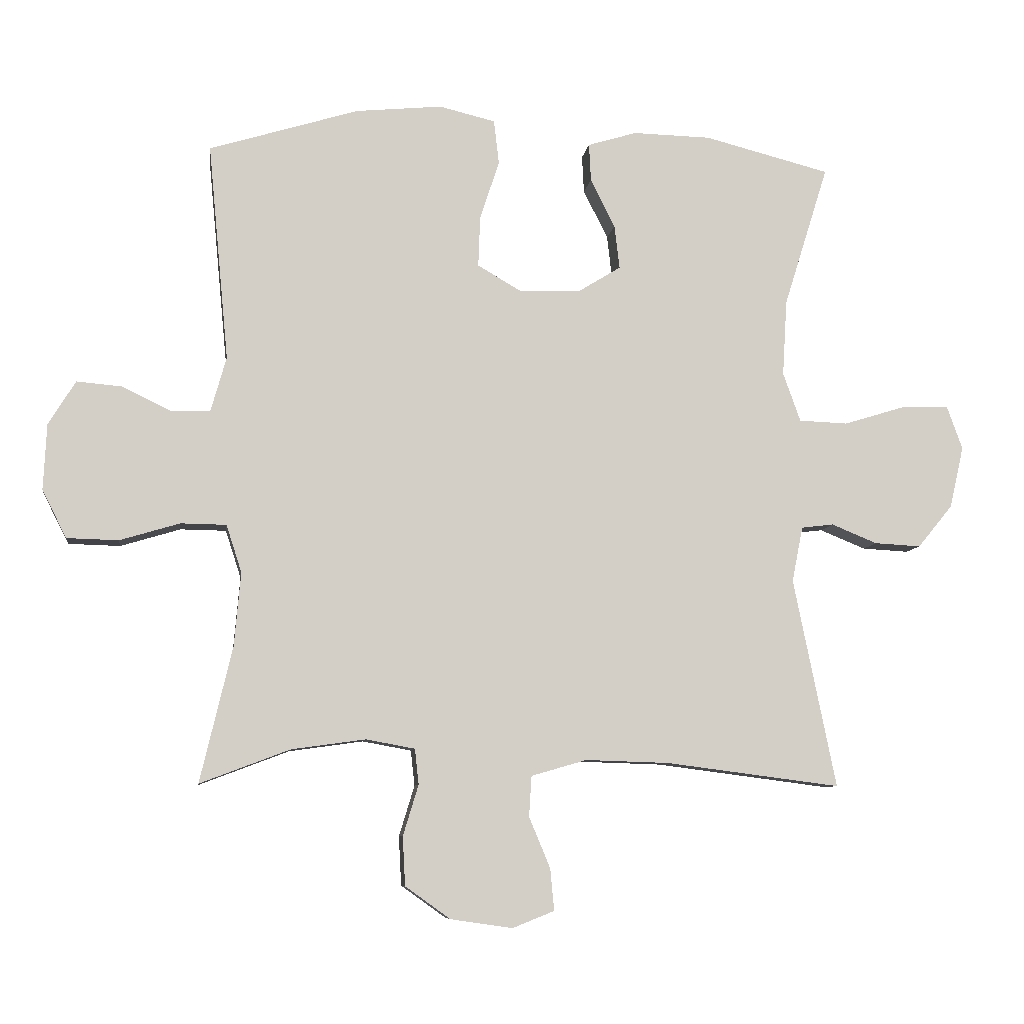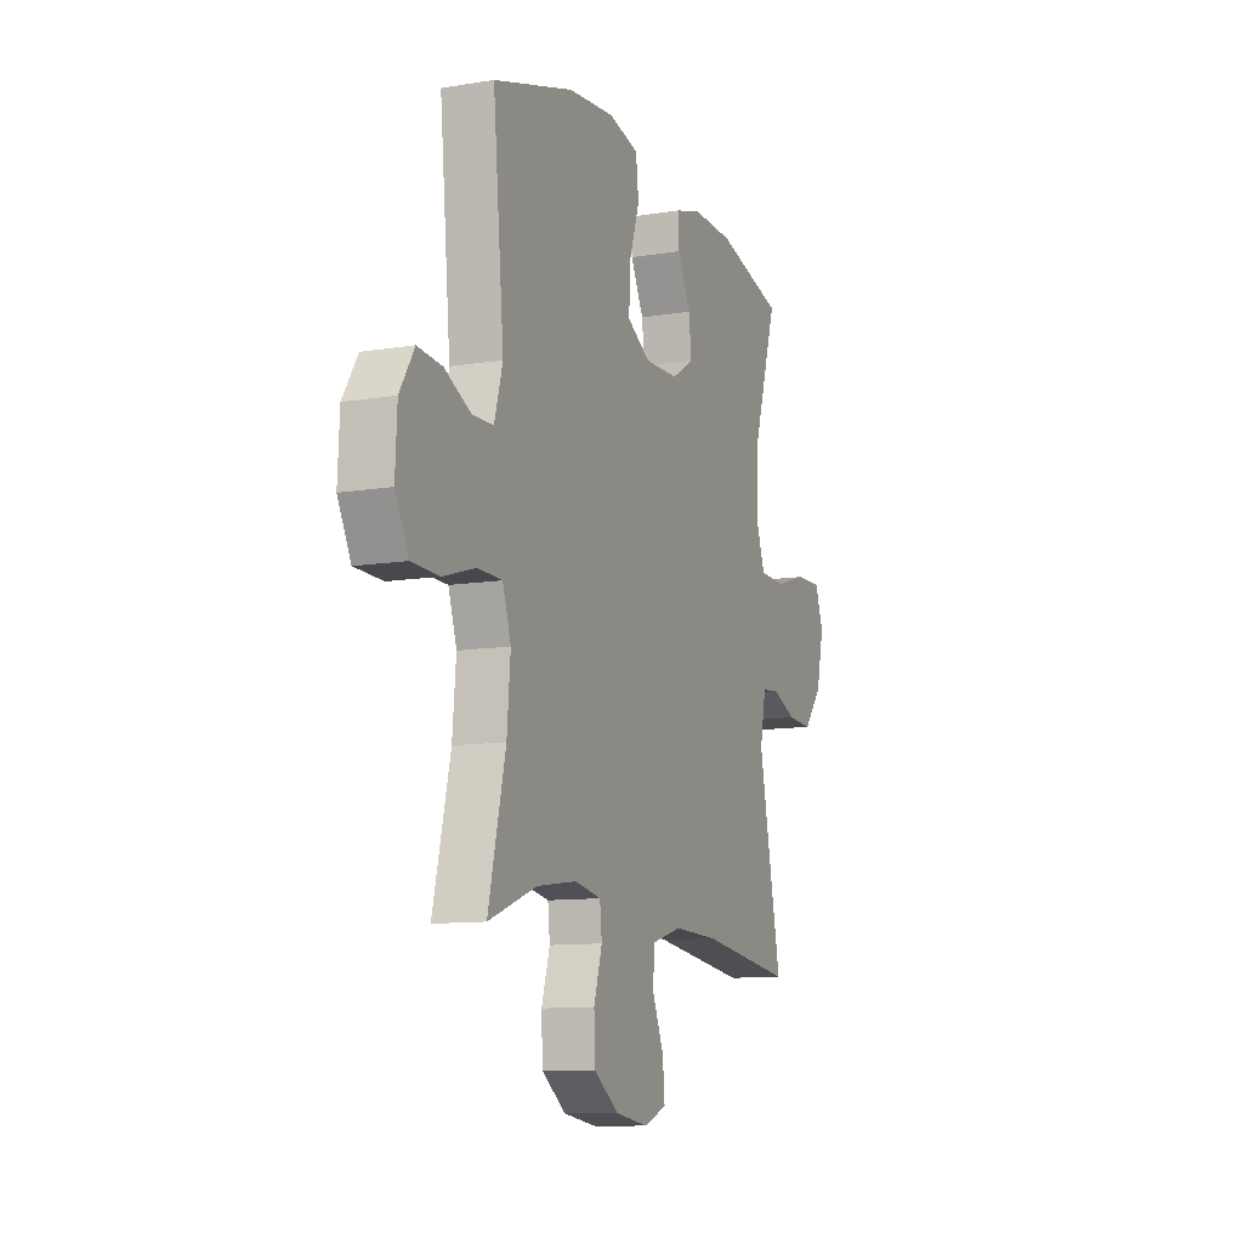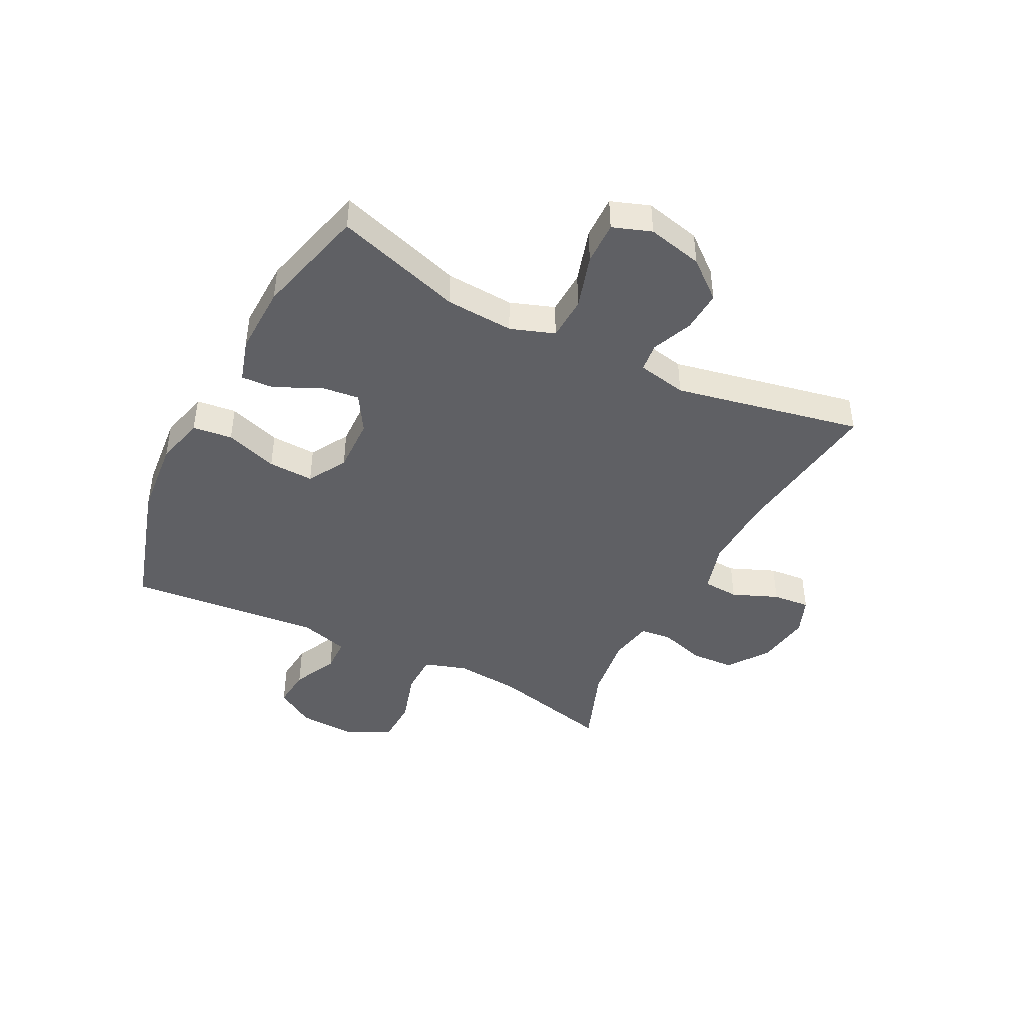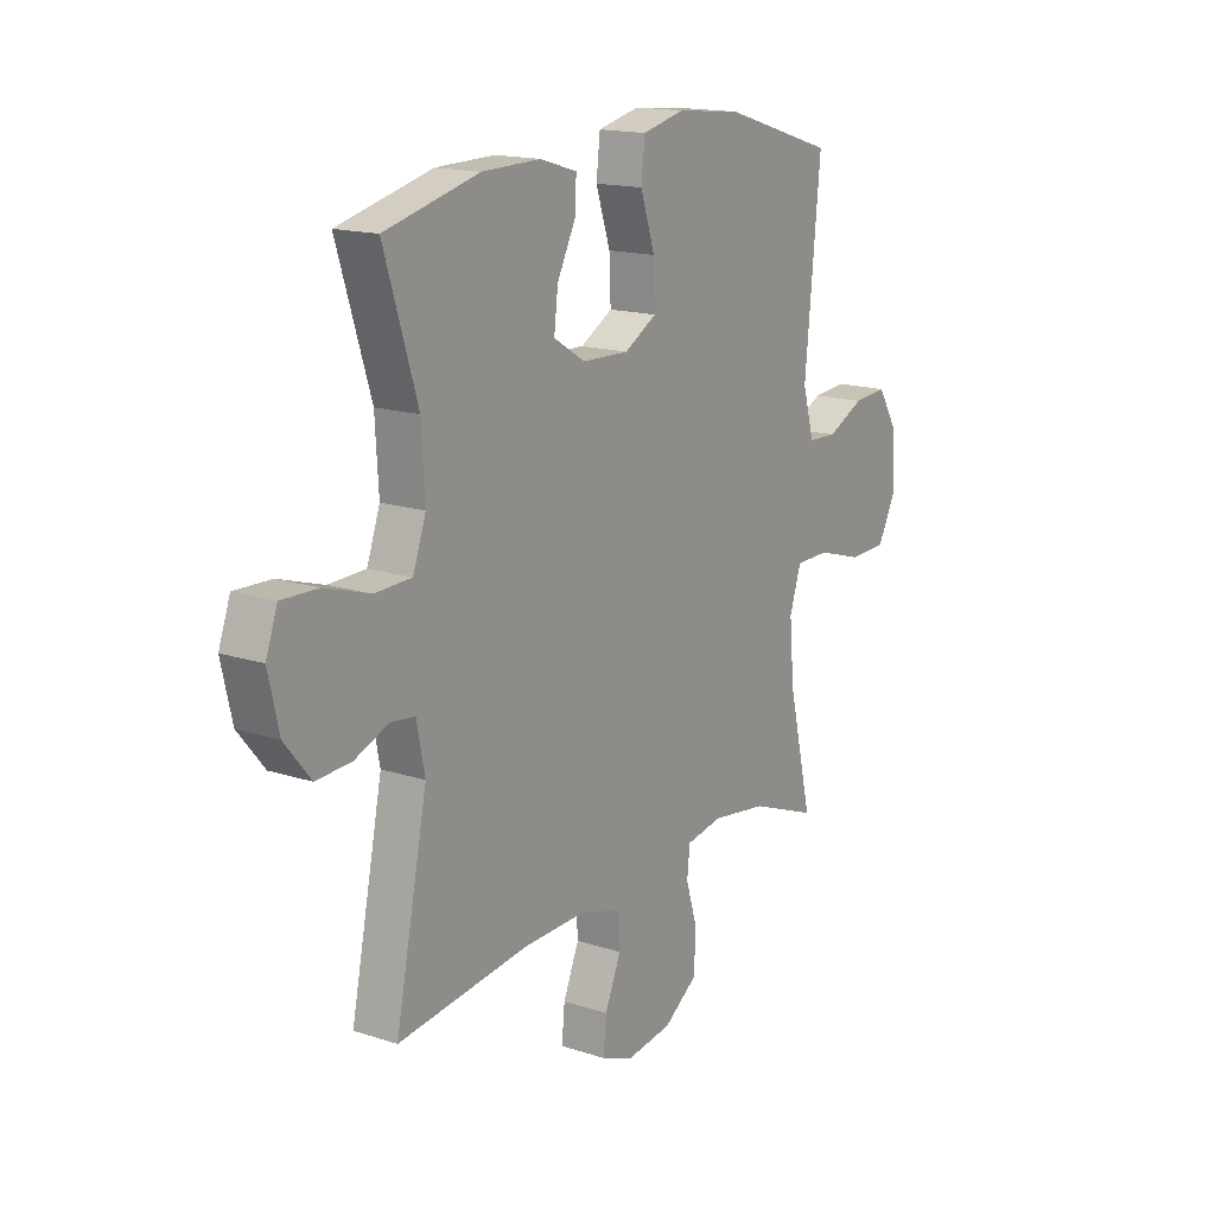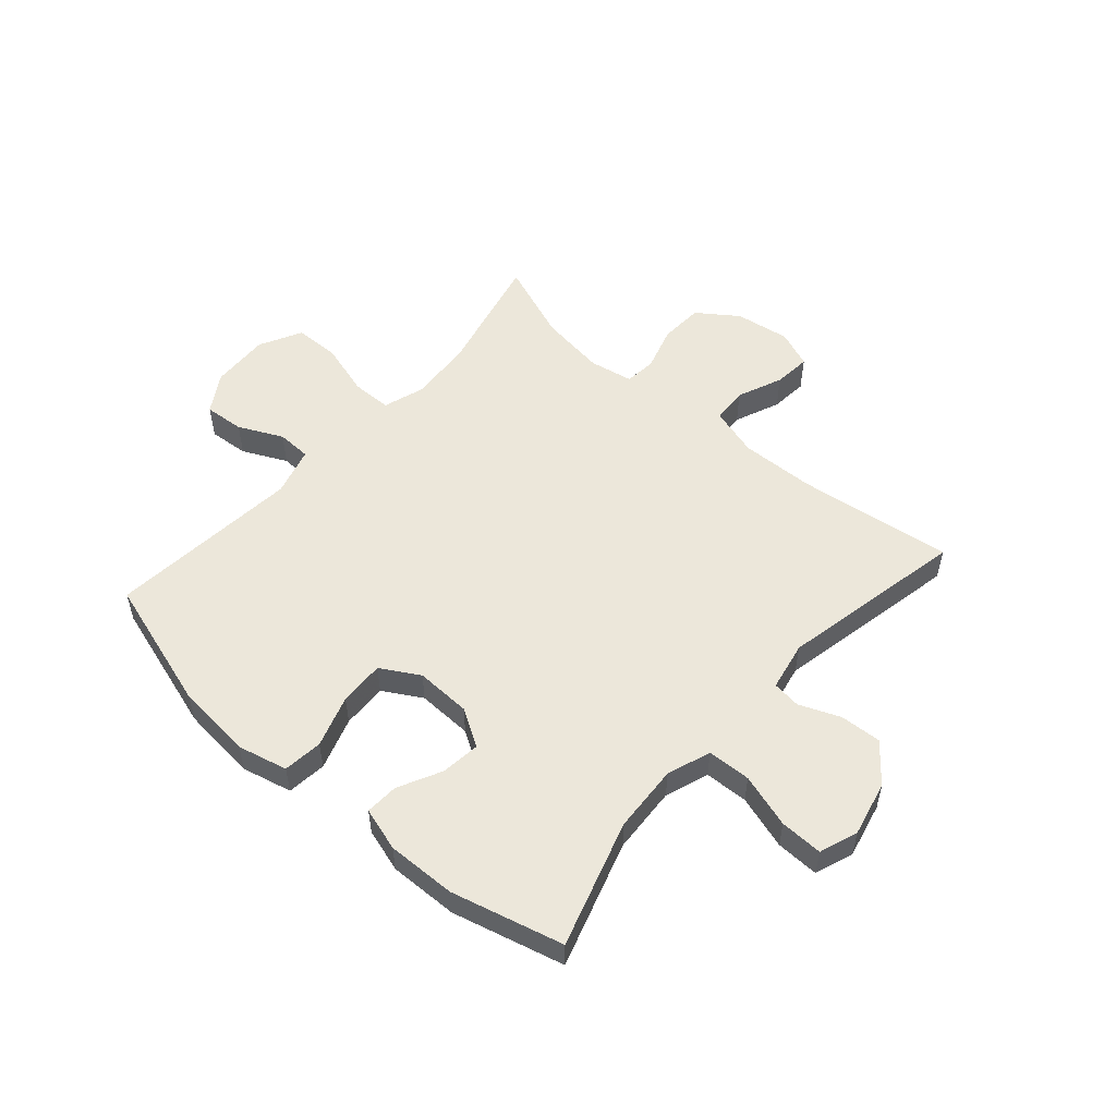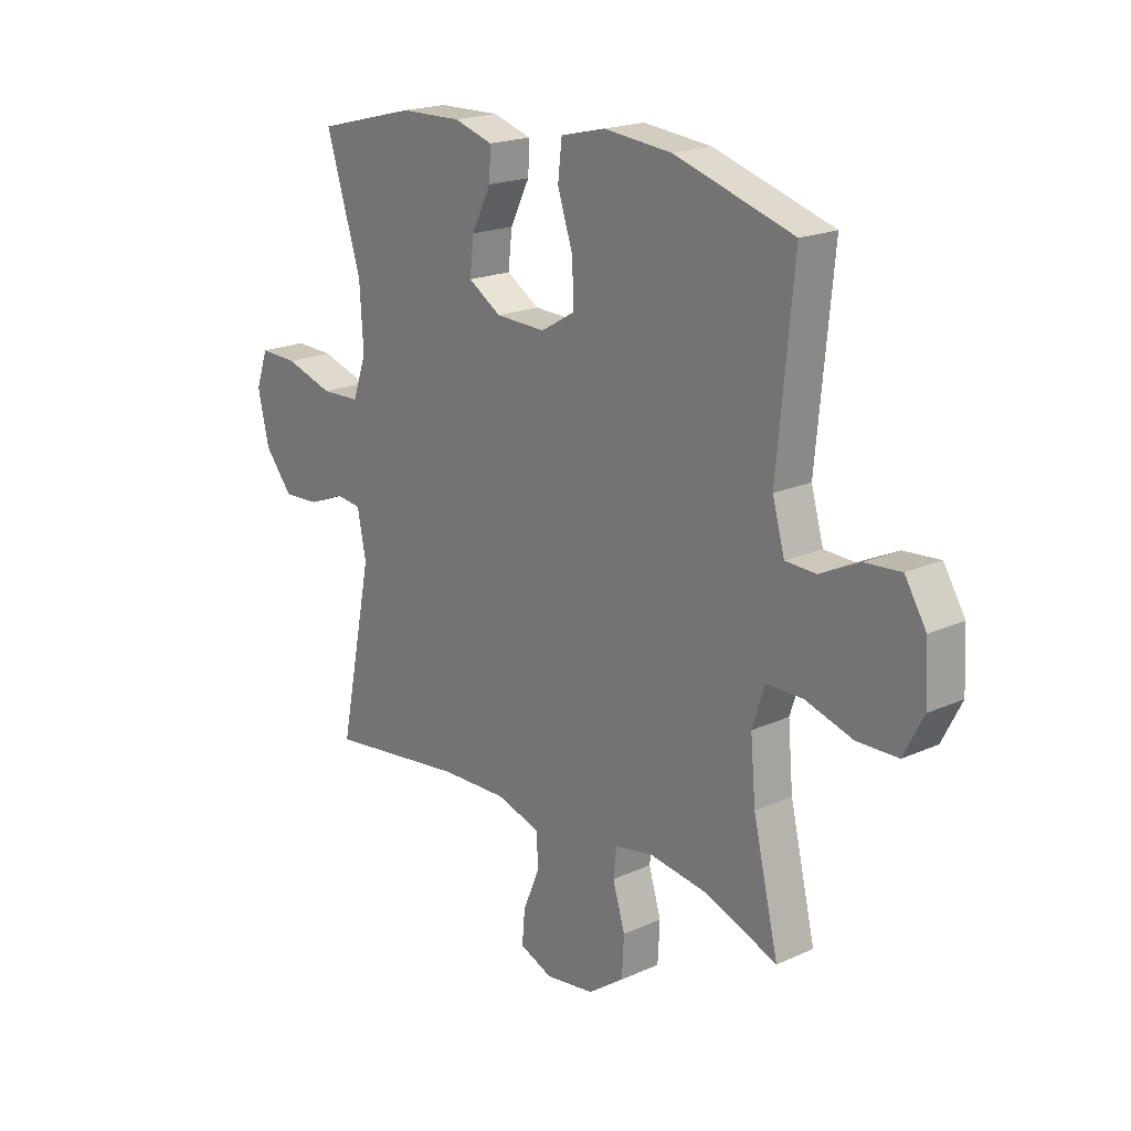
<metadata>
{"format":"obj","ext":"obj","renderer":"f3d","projection":"perspective","resolution":1024,"background":"white","views":[{"elev":-8.1,"azim":-7.6,"up":"+Z"},{"elev":-10.8,"azim":-67.8,"up":"+Z"},{"elev":-43.8,"azim":62.9,"up":"+Y"},{"elev":15.9,"azim":124.1,"up":"+Z"},{"elev":53.5,"azim":41.3,"up":"+Y"},{"elev":19.6,"azim":-129.9,"up":"+Z"}]}
</metadata>
<code>
v -0.5 0.07 -0.5
v -0.45 0.07 -0.289
v -0.44 0.07 -0.175
v -0.464 0.07 -0.101
v -0.535 0.07 -0.1
v -0.628 0.07 -0.128
v -0.708 0.07 -0.126
v -0.746 0.07 -0.052
v -0.741 0.07 0.051
v -0.699 0.07 0.119
v -0.629 0.07 0.113
v -0.552 0.07 0.076
v -0.492 0.07 0.078
v -0.468 0.07 0.163
v -0.5 0.07 0.5
v -0.268 0.07 0.571
v -0.134 0.07 0.584
v -0.047 0.07 0.563
v -0.039 0.07 0.494
v -0.069 0.07 0.403
v -0.072 0.07 0.324
v -0.005 0.07 0.285
v 0.092 0.07 0.288
v 0.157 0.07 0.328
v 0.149 0.07 0.396
v 0.111 0.07 0.472
v 0.108 0.07 0.53
v 0.184 0.07 0.553
v 0.305 0.07 0.55
v 0.5 0.07 0.5
v 0.431 0.07 0.279
v 0.424 0.07 0.161
v 0.451 0.07 0.085
v 0.527 0.07 0.082
v 0.621 0.07 0.111
v 0.696 0.07 0.113
v 0.72 0.07 0.046
v 0.698 0.07 -0.05
v 0.644 0.07 -0.116
v 0.572 0.07 -0.112
v 0.501 0.07 -0.083
v 0.451 0.07 -0.089
v 0.434 0.07 -0.175
v 0.5 0.07 -0.5
v 0.229 0.07 -0.465
v 0.099 0.07 -0.461
v 0.013 0.07 -0.486
v 0.009 0.07 -0.549
v 0.042 0.07 -0.628
v 0.048 0.07 -0.693
v -0.017 0.07 -0.719
v -0.113 0.07 -0.705
v -0.183 0.07 -0.655
v -0.187 0.07 -0.579
v -0.163 0.07 -0.5
v -0.169 0.07 -0.445
v -0.245 0.07 -0.431
v -0.36 0.07 -0.447
v -0.5 0 -0.5
v -0.45 0 -0.289
v -0.44 0 -0.175
v -0.464 0 -0.101
v -0.535 0 -0.1
v -0.628 0 -0.128
v -0.708 0 -0.126
v -0.746 0 -0.052
v -0.741 0 0.051
v -0.699 0 0.119
v -0.629 0 0.113
v -0.552 0 0.076
v -0.492 0 0.078
v -0.468 0 0.163
v -0.5 0 0.5
v -0.268 0 0.571
v -0.134 0 0.584
v -0.047 0 0.563
v -0.039 0 0.494
v -0.069 0 0.403
v -0.072 0 0.324
v -0.005 0 0.285
v 0.092 0 0.288
v 0.157 0 0.328
v 0.149 0 0.396
v 0.111 0 0.472
v 0.108 0 0.53
v 0.184 0 0.553
v 0.305 0 0.55
v 0.5 0 0.5
v 0.431 0 0.279
v 0.424 0 0.161
v 0.451 0 0.085
v 0.527 0 0.082
v 0.621 0 0.111
v 0.696 0 0.113
v 0.72 0 0.046
v 0.698 0 -0.05
v 0.644 0 -0.116
v 0.572 0 -0.112
v 0.501 0 -0.083
v 0.451 0 -0.089
v 0.434 0 -0.175
v 0.5 0 -0.5
v 0.229 0 -0.465
v 0.099 0 -0.461
v 0.013 0 -0.486
v 0.009 0 -0.549
v 0.042 0 -0.628
v 0.048 0 -0.693
v -0.017 0 -0.719
v -0.113 0 -0.705
v -0.183 0 -0.655
v -0.187 0 -0.579
v -0.163 0 -0.5
v -0.169 0 -0.445
v -0.245 0 -0.431
v -0.36 0 -0.447
f 52 53 54 55
f 52 55 56
f 51 52 56
f 48 49 50 51
f 47 48 51 56
f 46 47 56
f 45 46 56 57
f 43 44 45
f 42 43 45 57
f 38 39 40 41
f 38 41 42
f 37 38 42
f 34 35 36 37
f 33 34 37 42
f 32 33 42 57
f 28 29 30 31
f 25 26 27 28
f 24 25 28 31
f 23 24 31 32
f 17 18 19 20
f 17 20 21
f 14 15 16 17
f 13 14 17 21
f 9 10 11 12
f 9 12 13
f 8 9 13
f 5 6 7 8
f 4 5 8 13
f 3 4 13 21
f 58 1 2
f 22 23 32 57
f 21 22 57 58
f 2 3 21 58
f 113 112 111 110
f 114 113 110
f 114 110 109
f 109 108 107 106
f 114 109 106 105
f 114 105 104
f 115 114 104 103
f 103 102 101
f 115 103 101 100
f 99 98 97 96
f 100 99 96
f 100 96 95
f 95 94 93 92
f 100 95 92 91
f 115 100 91 90
f 89 88 87 86
f 86 85 84 83
f 89 86 83 82
f 90 89 82 81
f 78 77 76 75
f 79 78 75
f 75 74 73 72
f 79 75 72 71
f 70 69 68 67
f 71 70 67
f 71 67 66
f 66 65 64 63
f 71 66 63 62
f 79 71 62 61
f 60 59 116
f 115 90 81 80
f 116 115 80 79
f 116 79 61 60
f 1 59 60 2
f 2 60 61 3
f 3 61 62 4
f 4 62 63 5
f 5 63 64 6
f 6 64 65 7
f 7 65 66 8
f 8 66 67 9
f 9 67 68 10
f 10 68 69 11
f 11 69 70 12
f 12 70 71 13
f 13 71 72 14
f 14 72 73 15
f 15 73 74 16
f 16 74 75 17
f 17 75 76 18
f 18 76 77 19
f 19 77 78 20
f 20 78 79 21
f 21 79 80 22
f 22 80 81 23
f 23 81 82 24
f 24 82 83 25
f 25 83 84 26
f 26 84 85 27
f 27 85 86 28
f 28 86 87 29
f 29 87 88 30
f 30 88 89 31
f 31 89 90 32
f 32 90 91 33
f 33 91 92 34
f 34 92 93 35
f 35 93 94 36
f 36 94 95 37
f 37 95 96 38
f 38 96 97 39
f 39 97 98 40
f 40 98 99 41
f 41 99 100 42
f 42 100 101 43
f 43 101 102 44
f 44 102 103 45
f 45 103 104 46
f 46 104 105 47
f 47 105 106 48
f 48 106 107 49
f 49 107 108 50
f 50 108 109 51
f 51 109 110 52
f 52 110 111 53
f 53 111 112 54
f 54 112 113 55
f 55 113 114 56
f 56 114 115 57
f 57 115 116 58
f 58 116 59 1

</code>
